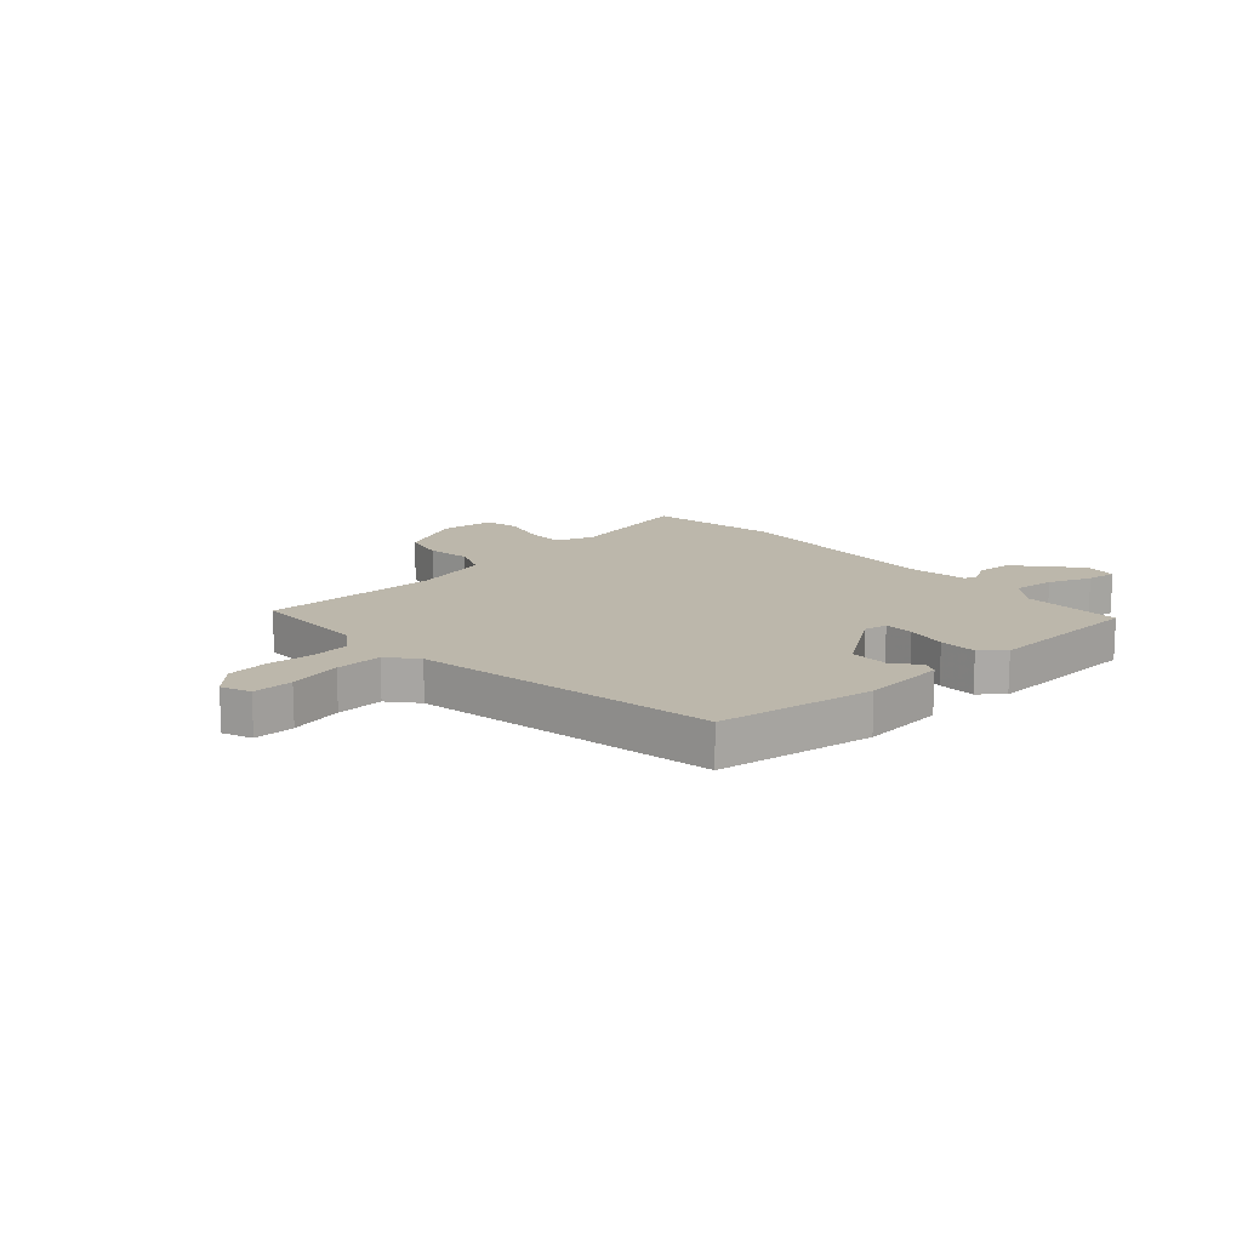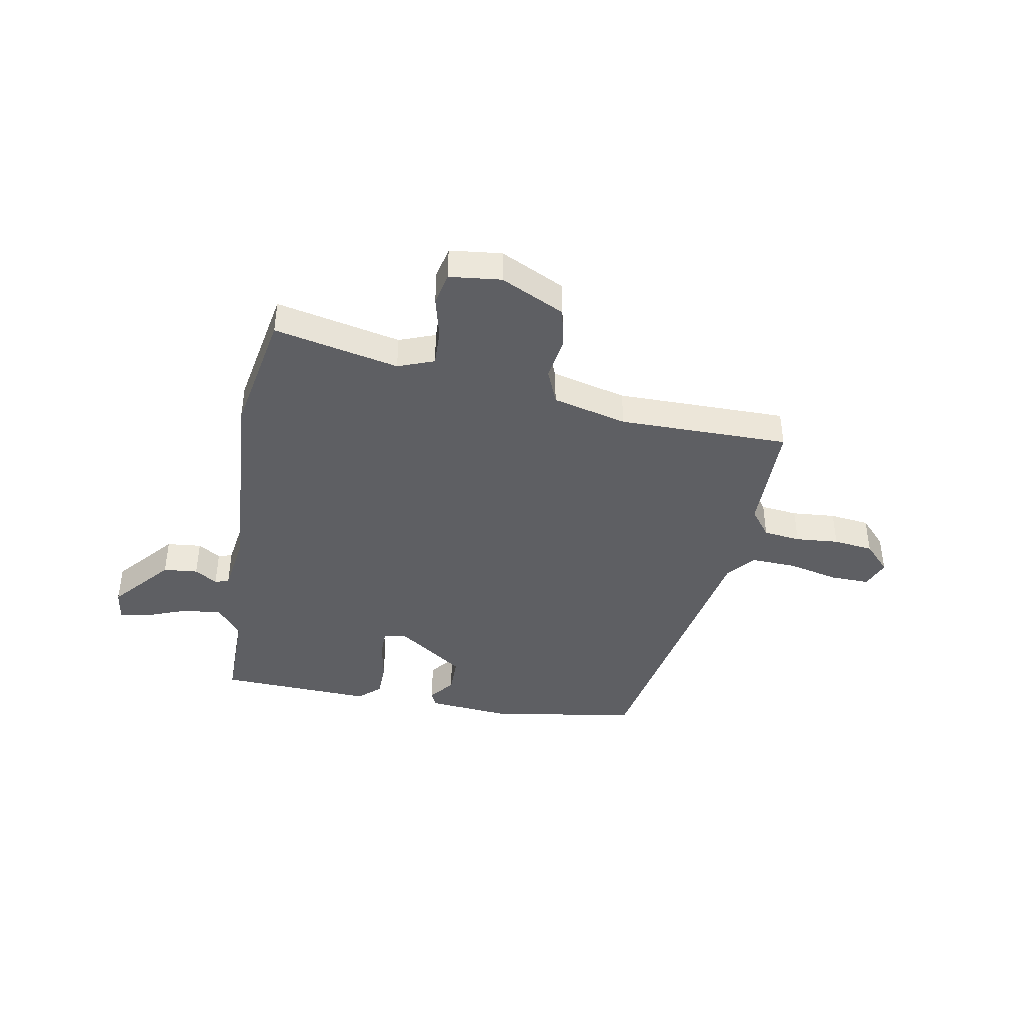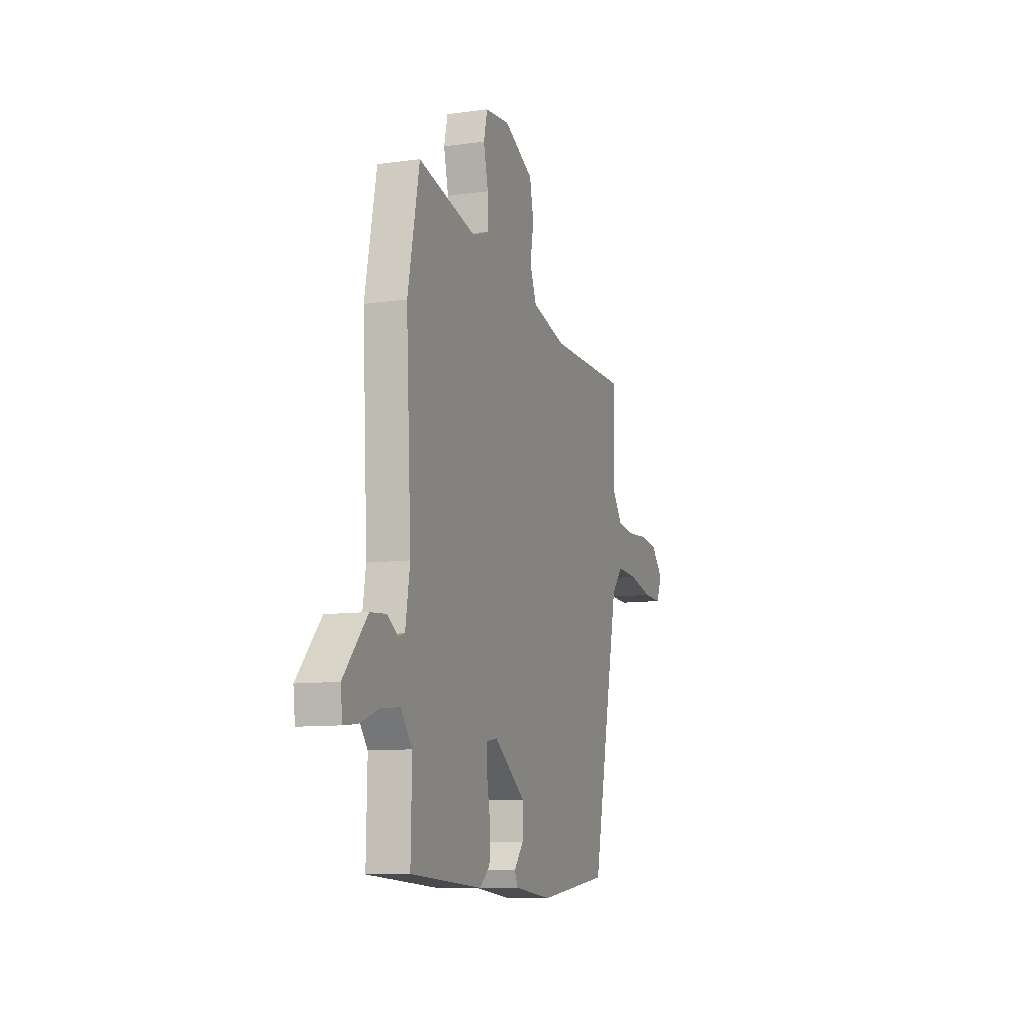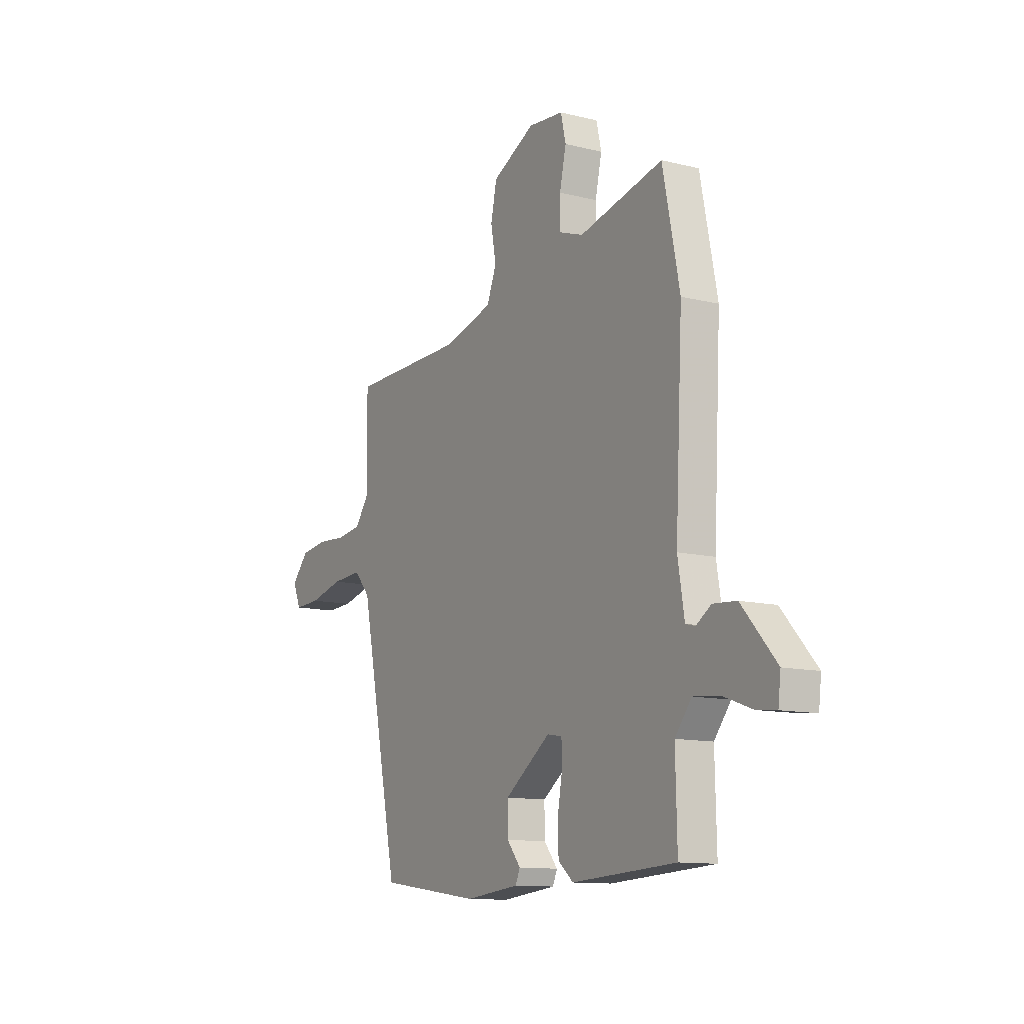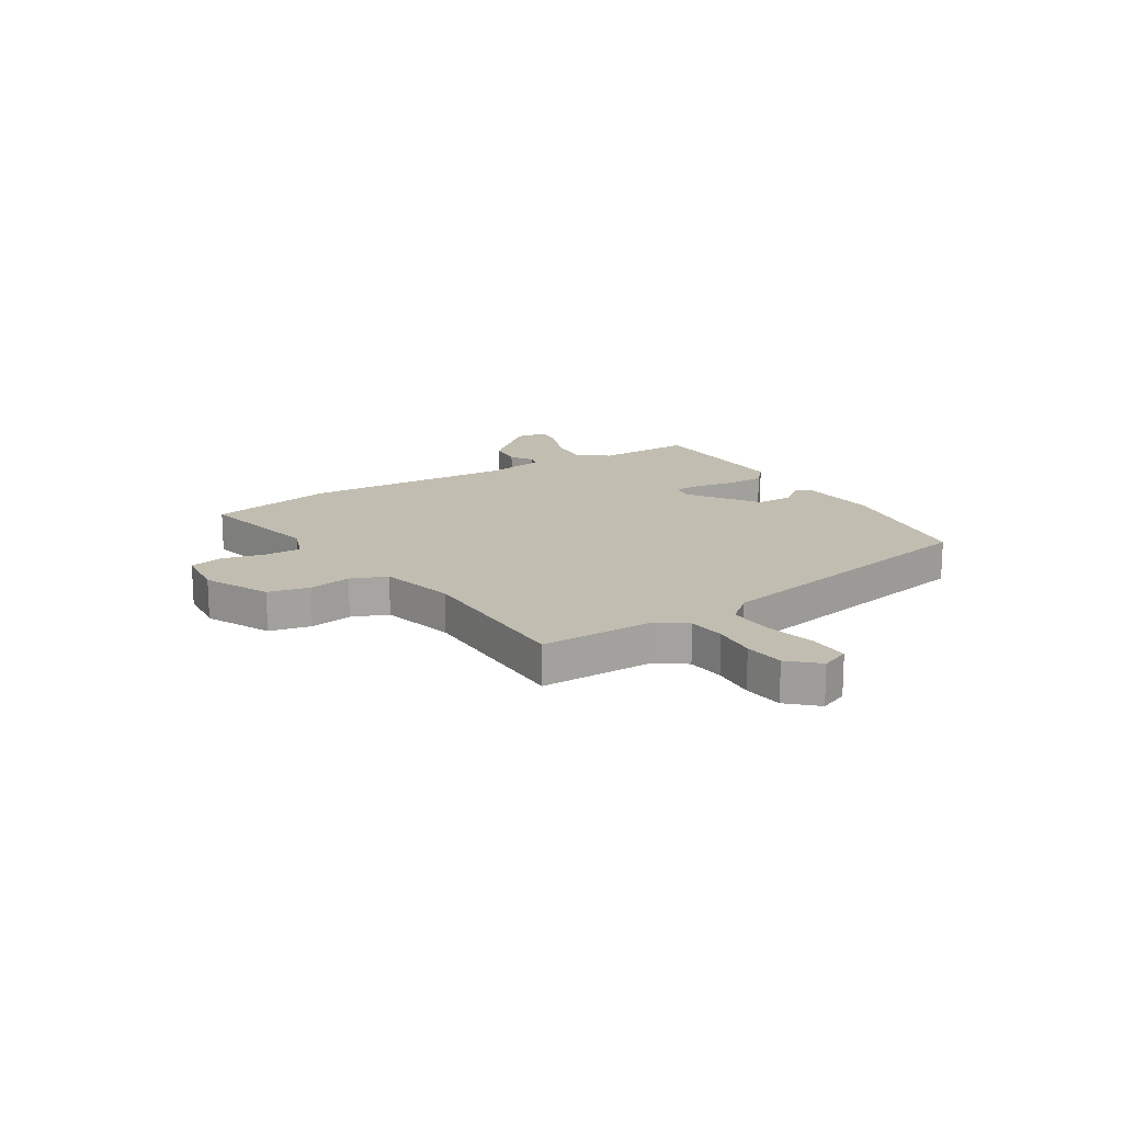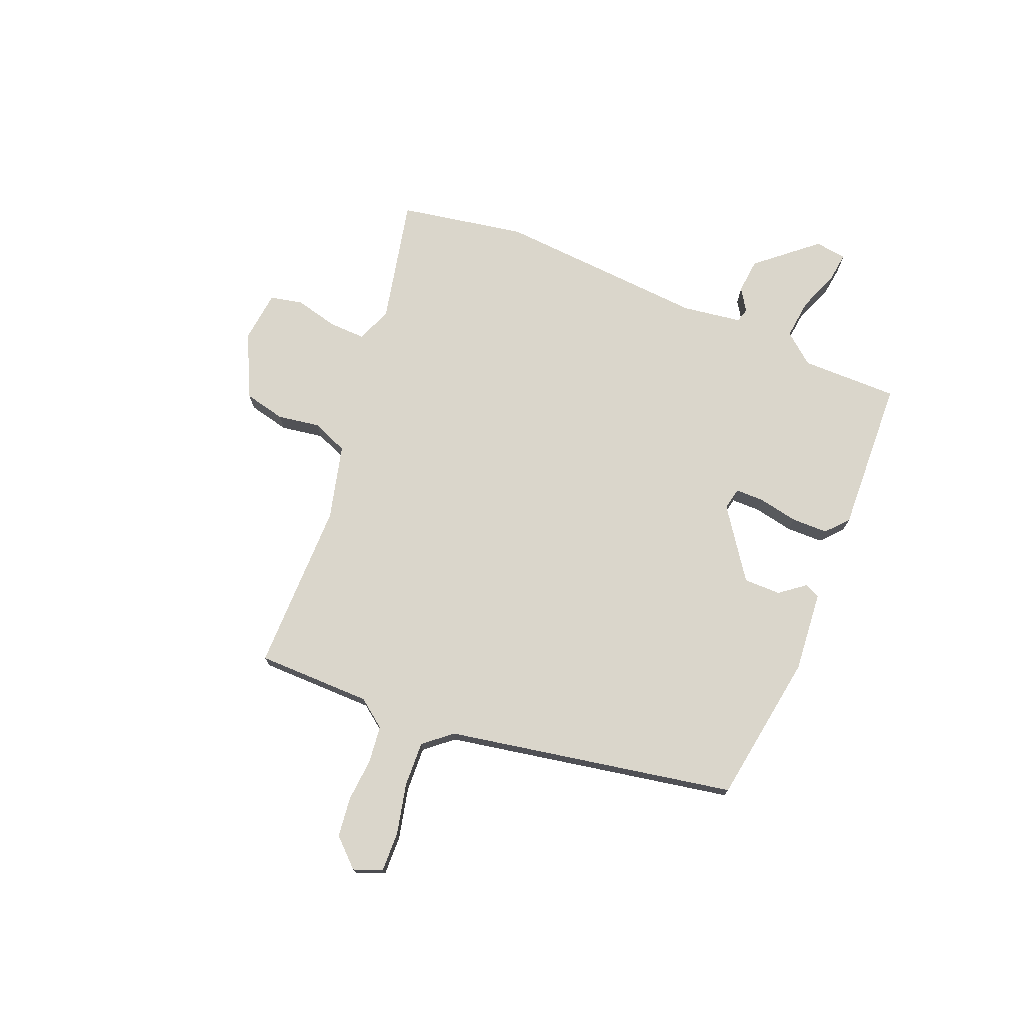
<metadata>
{"format":"obj","ext":"obj","renderer":"f3d","projection":"perspective","resolution":1024,"background":"white","views":[{"elev":14.5,"azim":138.9,"up":"+Y"},{"elev":-41.5,"azim":-9.3,"up":"+Y"},{"elev":-9.8,"azim":-70.2,"up":"+Z"},{"elev":-11.8,"azim":-120.7,"up":"+Z"},{"elev":16.7,"azim":58.9,"up":"+Y"},{"elev":73.9,"azim":113.3,"up":"+Y"}]}
</metadata>
<code>
v 0.502 0.07 0.46
v 0.5 0.07 0.249
v 0.538 0.07 0.197
v 0.606 0.07 0.188
v 0.686 0.07 0.193
v 0.759 0.07 0.183
v 0.806 0.07 0.131
v 0.784 0.07 0.079
v 0.712 0.07 0.082
v 0.619 0.07 0.105
v 0.536 0.07 0.11
v 0.492 0.07 0.06
v 0.384 0.07 -0.468
v 0.106 0.07 -0.506
v -0.043 0.07 -0.49
v -0.055 0.07 -0.462
v -0.018 0.07 -0.416
v -0.017 0.07 -0.348
v -0.142 0.07 -0.257
v -0.183 0.07 -0.264
v -0.184 0.07 -0.317
v -0.171 0.07 -0.39
v -0.173 0.07 -0.457
v -0.214 0.07 -0.492
v -0.498 0.07 -0.475
v -0.494 0.07 -0.297
v -0.539 0.07 -0.24
v -0.612 0.07 -0.247
v -0.689 0.07 -0.275
v -0.743 0.07 -0.281
v -0.75 0.07 -0.223
v -0.656 0.07 -0.117
v -0.592 0.07 -0.112
v -0.551 0.07 -0.139
v -0.525 0.07 -0.132
v -0.507 0.07 -0.023
v -0.527 0.07 0.364
v -0.481 0.07 0.595
v -0.252 0.07 0.541
v -0.185 0.07 0.565
v -0.186 0.07 0.633
v -0.204 0.07 0.712
v -0.19 0.07 0.772
v -0.094 0.07 0.781
v 0.023 0.07 0.722
v 0.039 0.07 0.646
v 0.025 0.07 0.568
v 0.051 0.07 0.502
v 0.188 0.07 0.465
v 0.502 0 0.46
v 0.5 0 0.249
v 0.538 0 0.197
v 0.606 0 0.188
v 0.686 0 0.193
v 0.759 0 0.183
v 0.806 0 0.131
v 0.784 0 0.079
v 0.712 0 0.082
v 0.619 0 0.105
v 0.536 0 0.11
v 0.492 0 0.06
v 0.384 0 -0.468
v 0.106 0 -0.506
v -0.043 0 -0.49
v -0.055 0 -0.462
v -0.018 0 -0.416
v -0.017 0 -0.348
v -0.142 0 -0.257
v -0.183 0 -0.264
v -0.184 0 -0.317
v -0.171 0 -0.39
v -0.173 0 -0.457
v -0.214 0 -0.492
v -0.498 0 -0.475
v -0.494 0 -0.297
v -0.539 0 -0.24
v -0.612 0 -0.247
v -0.689 0 -0.275
v -0.743 0 -0.281
v -0.75 0 -0.223
v -0.656 0 -0.117
v -0.592 0 -0.112
v -0.551 0 -0.139
v -0.525 0 -0.132
v -0.507 0 -0.023
v -0.527 0 0.364
v -0.481 0 0.595
v -0.252 0 0.541
v -0.185 0 0.565
v -0.186 0 0.633
v -0.204 0 0.712
v -0.19 0 0.772
v -0.094 0 0.781
v 0.023 0 0.722
v 0.039 0 0.646
v 0.025 0 0.568
v 0.051 0 0.502
v 0.188 0 0.465
f 45 46 47
f 44 45 47
f 43 44 47
f 42 43 47
f 41 42 47
f 40 41 47 48
f 39 40 48 49
f 36 37 38 39
f 35 36 39 49
f 32 33 34
f 31 32 34
f 30 31 34
f 29 30 34
f 28 29 34
f 27 28 34 35
f 49 1 2
f 35 49 2
f 27 35 2
f 26 27 2
f 24 25 26
f 23 24 26
f 22 23 26
f 21 22 26
f 15 16 17
f 14 15 17
f 13 14 17
f 12 13 17
f 11 12 17 18
f 8 9 10
f 7 8 10
f 6 7 10
f 5 6 10
f 4 5 10
f 3 4 10 11
f 11 18 19
f 3 11 19
f 2 3 19
f 20 21 26
f 2 19 20 26
f 96 95 94
f 96 94 93
f 96 93 92
f 96 92 91
f 96 91 90
f 97 96 90 89
f 98 97 89 88
f 88 87 86 85
f 98 88 85 84
f 83 82 81
f 83 81 80
f 83 80 79
f 83 79 78
f 83 78 77
f 84 83 77 76
f 51 50 98
f 51 98 84
f 51 84 76
f 51 76 75
f 75 74 73
f 75 73 72
f 75 72 71
f 75 71 70
f 66 65 64
f 66 64 63
f 66 63 62
f 66 62 61
f 67 66 61 60
f 59 58 57
f 59 57 56
f 59 56 55
f 59 55 54
f 59 54 53
f 60 59 53 52
f 68 67 60
f 68 60 52
f 68 52 51
f 75 70 69
f 75 69 68 51
f 1 50 51 2
f 2 51 52 3
f 3 52 53 4
f 4 53 54 5
f 5 54 55 6
f 6 55 56 7
f 7 56 57 8
f 8 57 58 9
f 9 58 59 10
f 10 59 60 11
f 11 60 61 12
f 12 61 62 13
f 13 62 63 14
f 14 63 64 15
f 15 64 65 16
f 16 65 66 17
f 17 66 67 18
f 18 67 68 19
f 19 68 69 20
f 20 69 70 21
f 21 70 71 22
f 22 71 72 23
f 23 72 73 24
f 24 73 74 25
f 25 74 75 26
f 26 75 76 27
f 27 76 77 28
f 28 77 78 29
f 29 78 79 30
f 30 79 80 31
f 31 80 81 32
f 32 81 82 33
f 33 82 83 34
f 34 83 84 35
f 35 84 85 36
f 36 85 86 37
f 37 86 87 38
f 38 87 88 39
f 39 88 89 40
f 40 89 90 41
f 41 90 91 42
f 42 91 92 43
f 43 92 93 44
f 44 93 94 45
f 45 94 95 46
f 46 95 96 47
f 47 96 97 48
f 48 97 98 49
f 49 98 50 1

</code>
